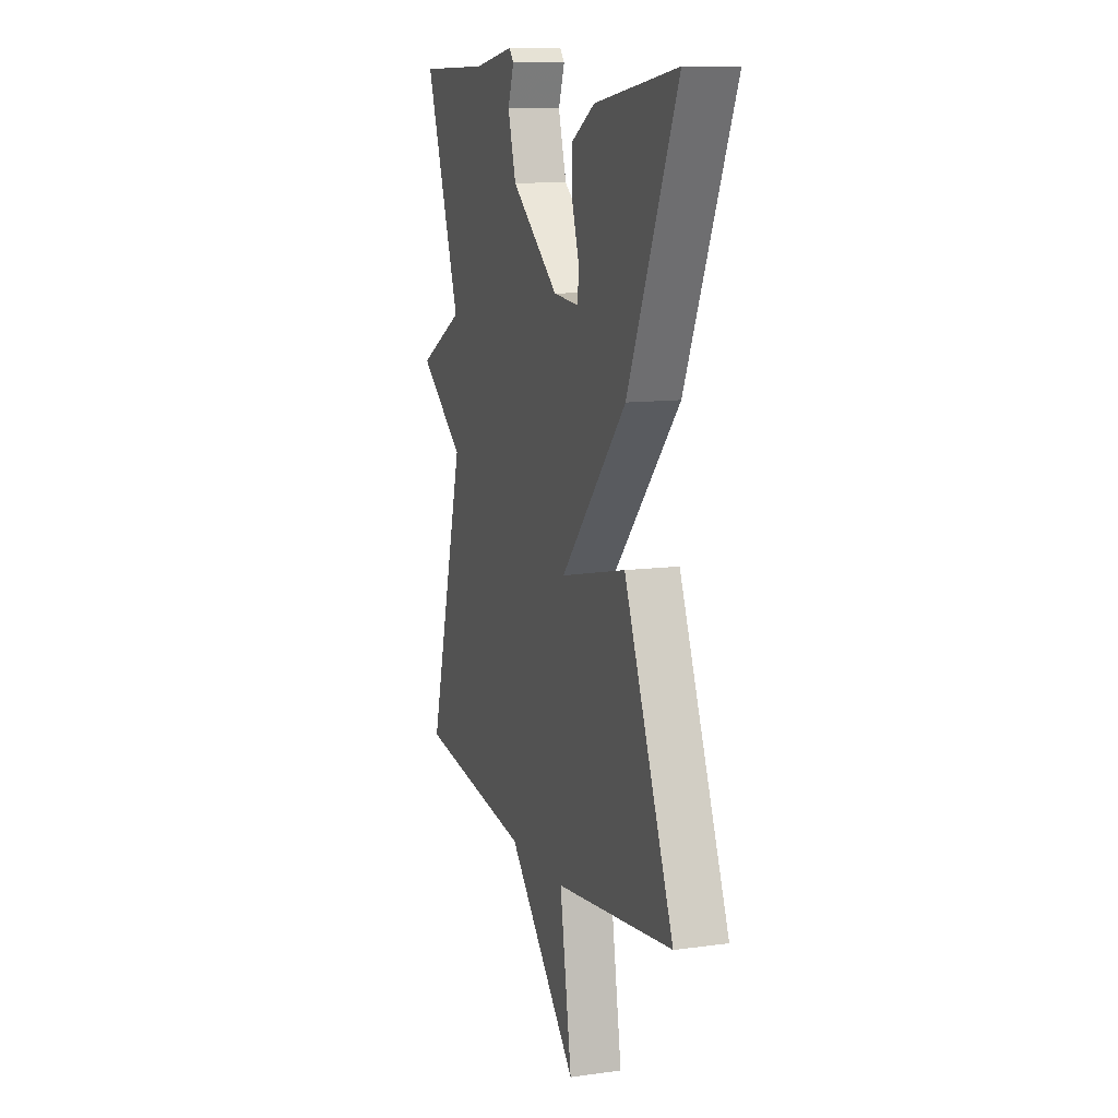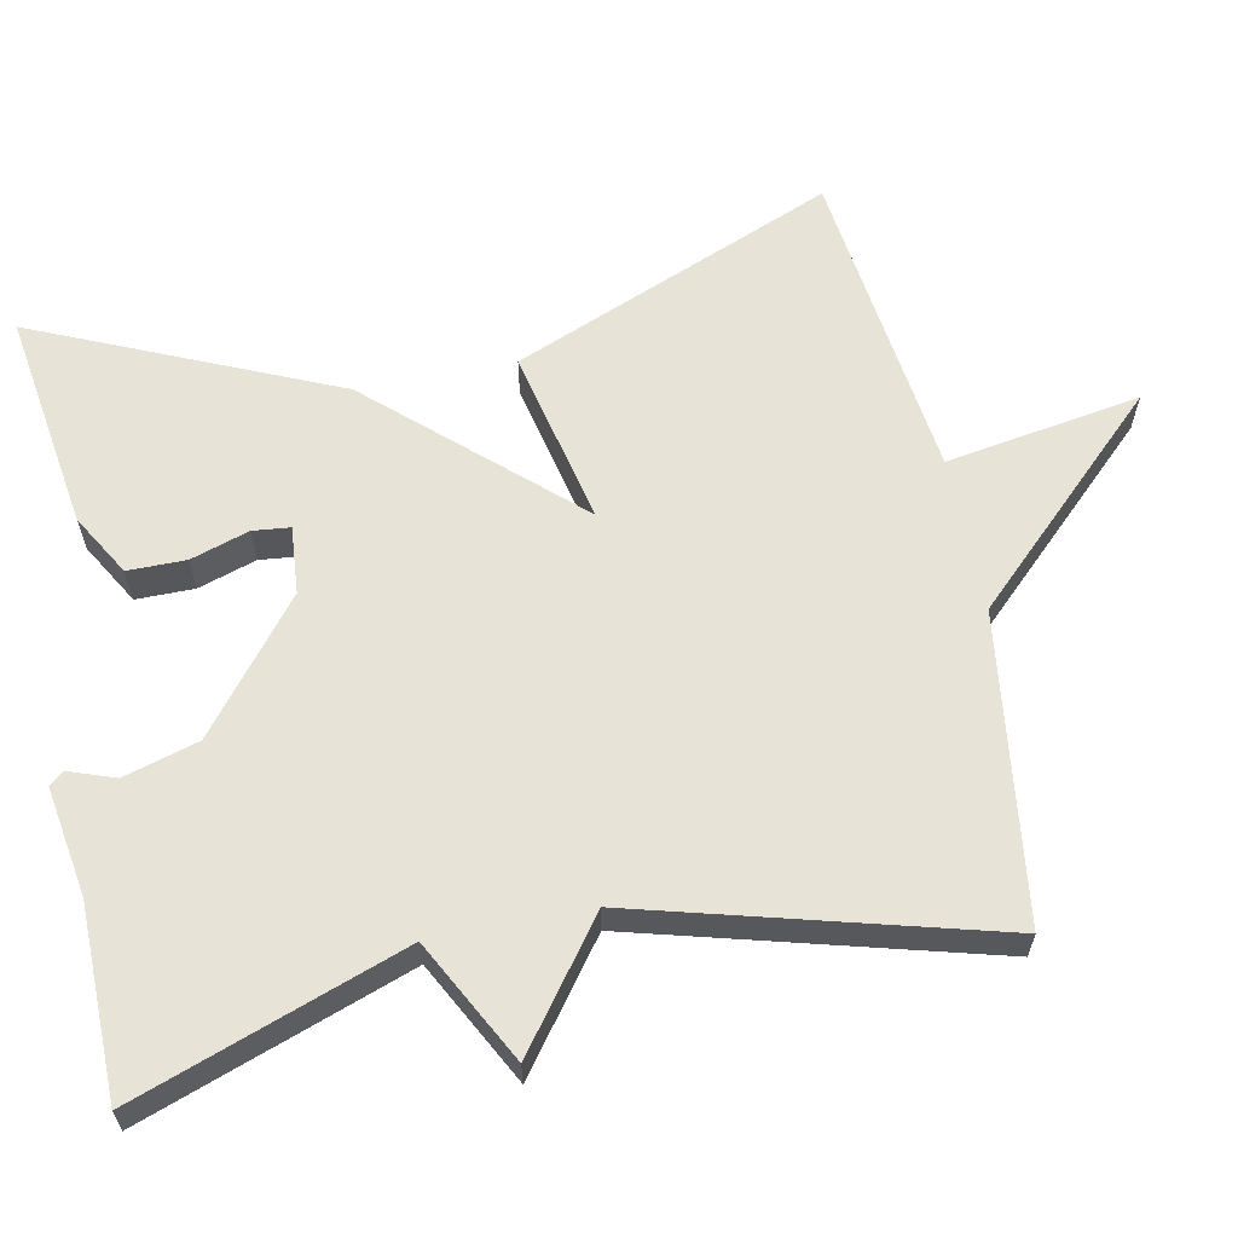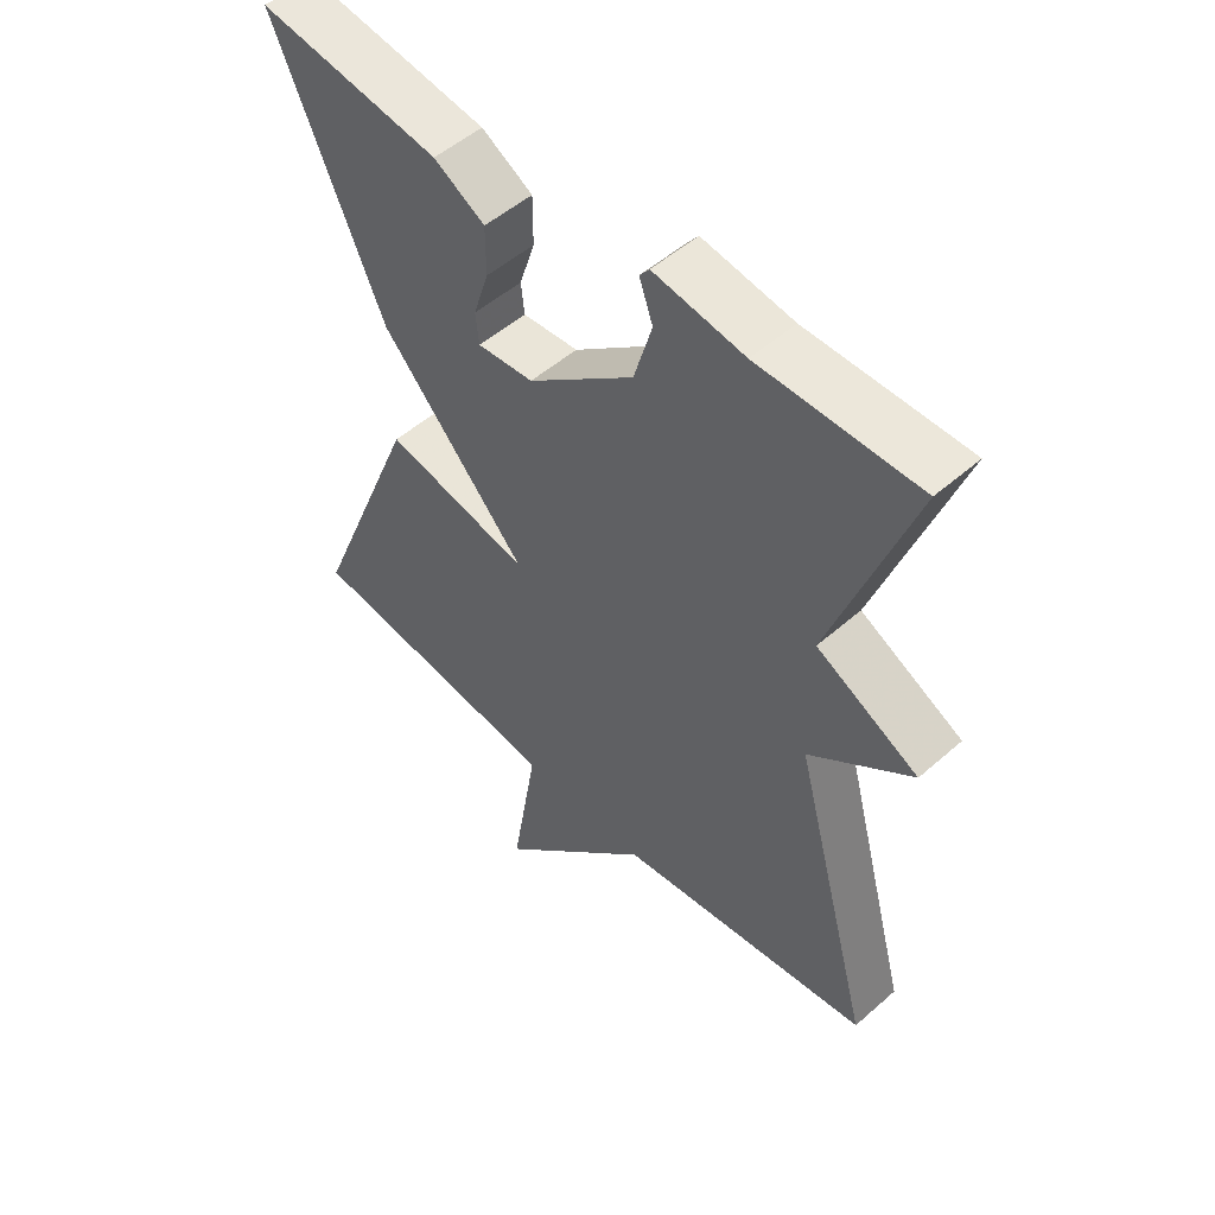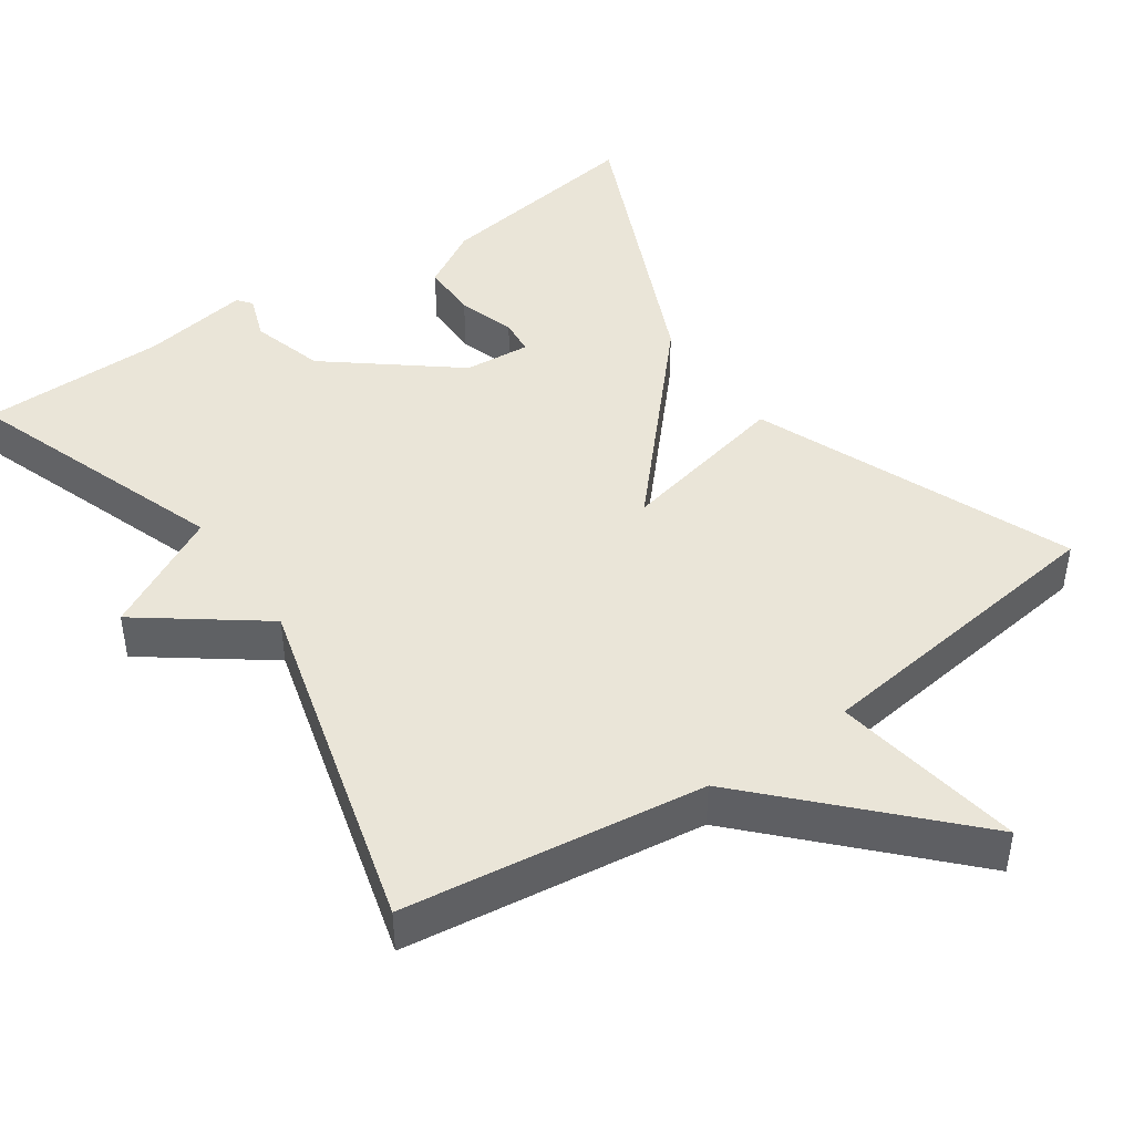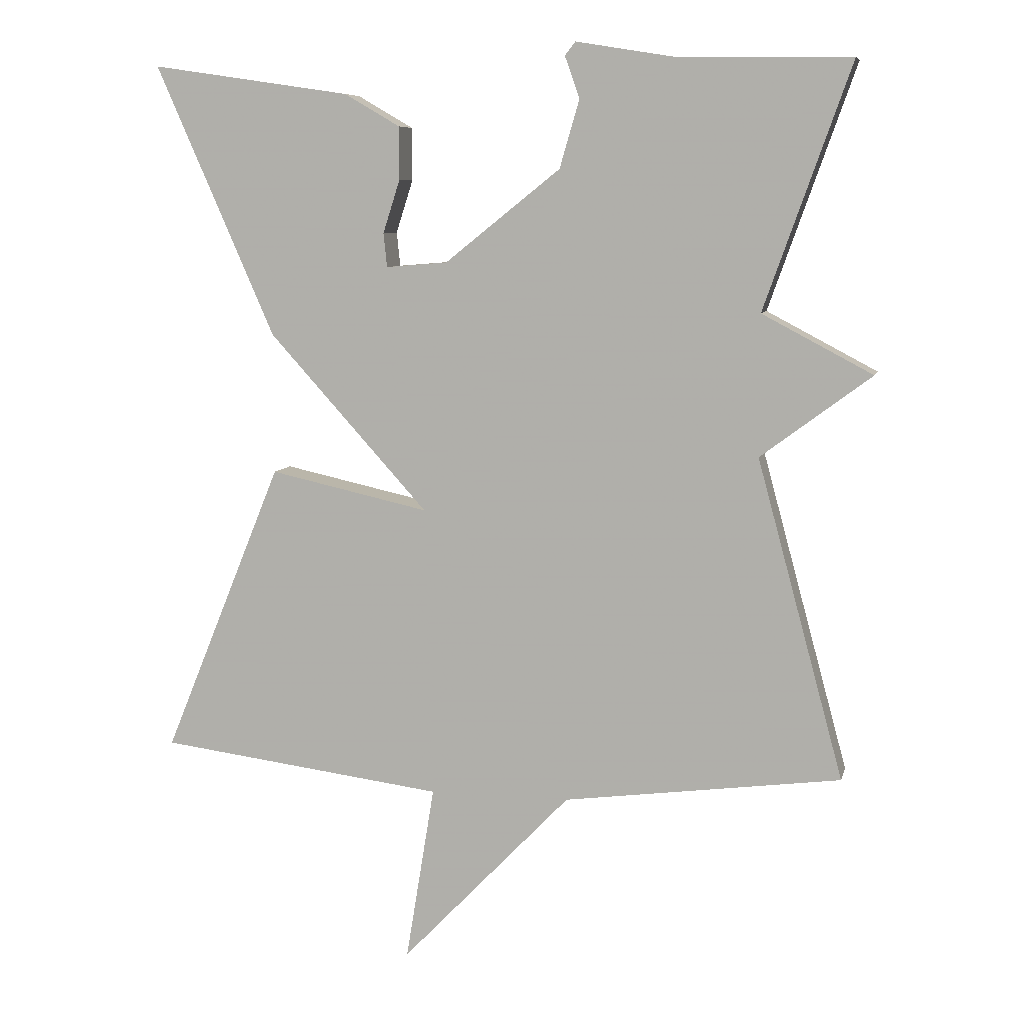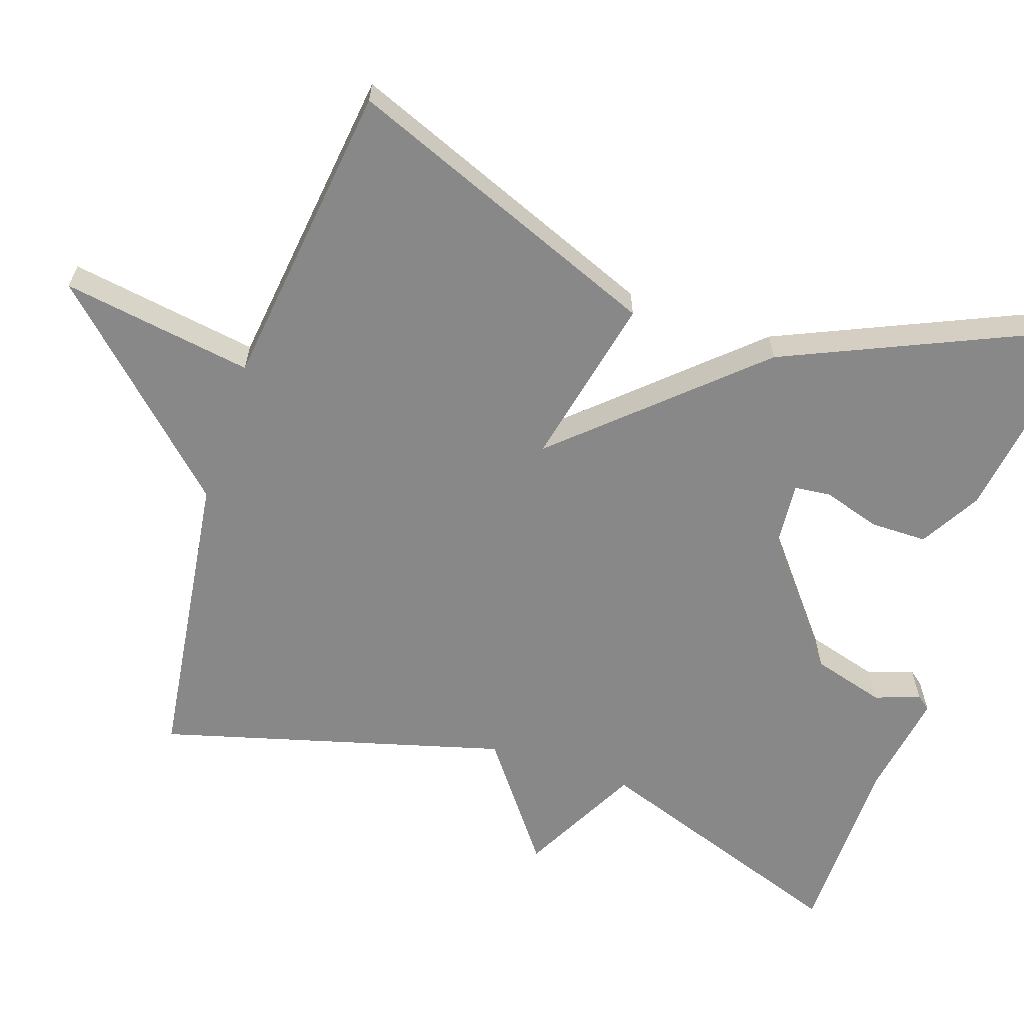
<metadata>
{"format":"obj","ext":"obj","renderer":"f3d","projection":"perspective","resolution":1024,"background":"white","views":[{"elev":11.1,"azim":-108.6,"up":"+Z"},{"elev":62.3,"azim":78.6,"up":"+Y"},{"elev":51.5,"azim":46.4,"up":"+Z"},{"elev":44.8,"azim":145.3,"up":"+Y"},{"elev":7.9,"azim":12.8,"up":"+Z"},{"elev":-62.7,"azim":-108.3,"up":"+Y"}]}
</metadata>
<code>
v -0.5 0.07 0.5
v -0.218 0.07 0.458
v -0.139 0.07 0.412
v -0.139 0.07 0.337
v -0.163 0.07 0.262
v -0.158 0.07 0.214
v -0.071 0.07 0.221
v 0.093 0.07 0.352
v 0.121 0.07 0.448
v 0.1 0.07 0.507
v 0.115 0.07 0.526
v 0.255 0.07 0.503
v 0.5 0.07 0.5
v 0.377 0.07 0.154
v 0.534 0.07 0.071
v 0.377 0.07 -0.046
v 0.5 0.07 -0.5
v 0.106 0.07 -0.552
v -0.135 0.07 -0.803
v -0.094 0.07 -0.552
v -0.5 0.07 -0.5
v -0.331 0.07 -0.085
v -0.105 0.07 -0.135
v -0.331 0.07 0.115
v -0.5 0 0.5
v -0.218 0 0.458
v -0.139 0 0.412
v -0.139 0 0.337
v -0.163 0 0.262
v -0.158 0 0.214
v -0.071 0 0.221
v 0.093 0 0.352
v 0.121 0 0.448
v 0.1 0 0.507
v 0.115 0 0.526
v 0.255 0 0.503
v 0.5 0 0.5
v 0.377 0 0.154
v 0.534 0 0.071
v 0.377 0 -0.046
v 0.5 0 -0.5
v 0.106 0 -0.552
v -0.135 0 -0.803
v -0.094 0 -0.552
v -0.5 0 -0.5
v -0.331 0 -0.085
v -0.105 0 -0.135
v -0.331 0 0.115
f 23 24 1 2
f 20 21 22 23
f 18 19 20
f 18 20 23
f 17 18 23
f 16 17 23
f 14 15 16 23
f 12 13 14 23
f 9 10 11 12
f 8 9 12
f 8 12 23
f 7 8 23
f 6 7 23
f 2 3 4 5
f 2 5 6
f 2 6 23
f 26 25 48 47
f 47 46 45 44
f 44 43 42
f 47 44 42
f 47 42 41
f 47 41 40
f 47 40 39 38
f 47 38 37 36
f 36 35 34 33
f 36 33 32
f 47 36 32
f 47 32 31
f 47 31 30
f 29 28 27 26
f 30 29 26
f 47 30 26
f 1 25 26 2
f 2 26 27 3
f 3 27 28 4
f 4 28 29 5
f 5 29 30 6
f 6 30 31 7
f 7 31 32 8
f 8 32 33 9
f 9 33 34 10
f 10 34 35 11
f 11 35 36 12
f 12 36 37 13
f 13 37 38 14
f 14 38 39 15
f 15 39 40 16
f 16 40 41 17
f 17 41 42 18
f 18 42 43 19
f 19 43 44 20
f 20 44 45 21
f 21 45 46 22
f 22 46 47 23
f 23 47 48 24
f 24 48 25 1

</code>
